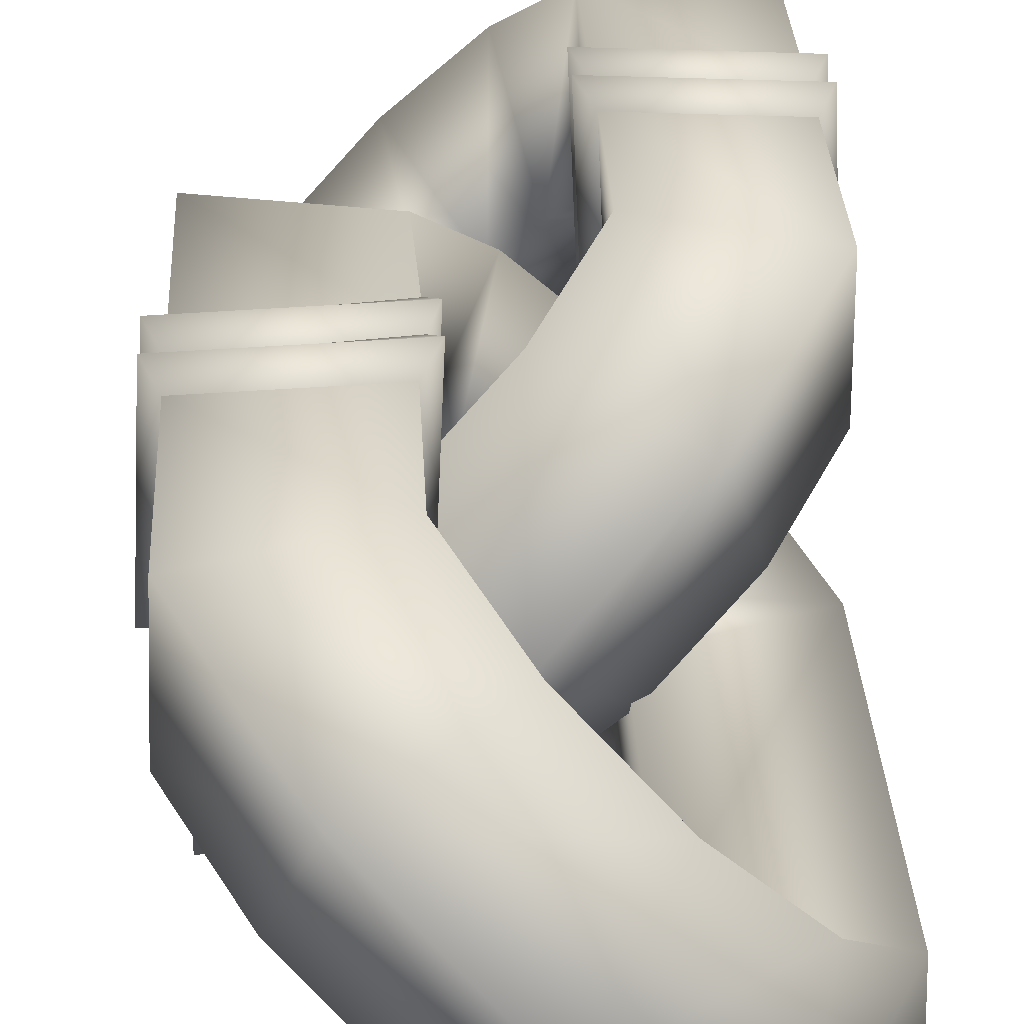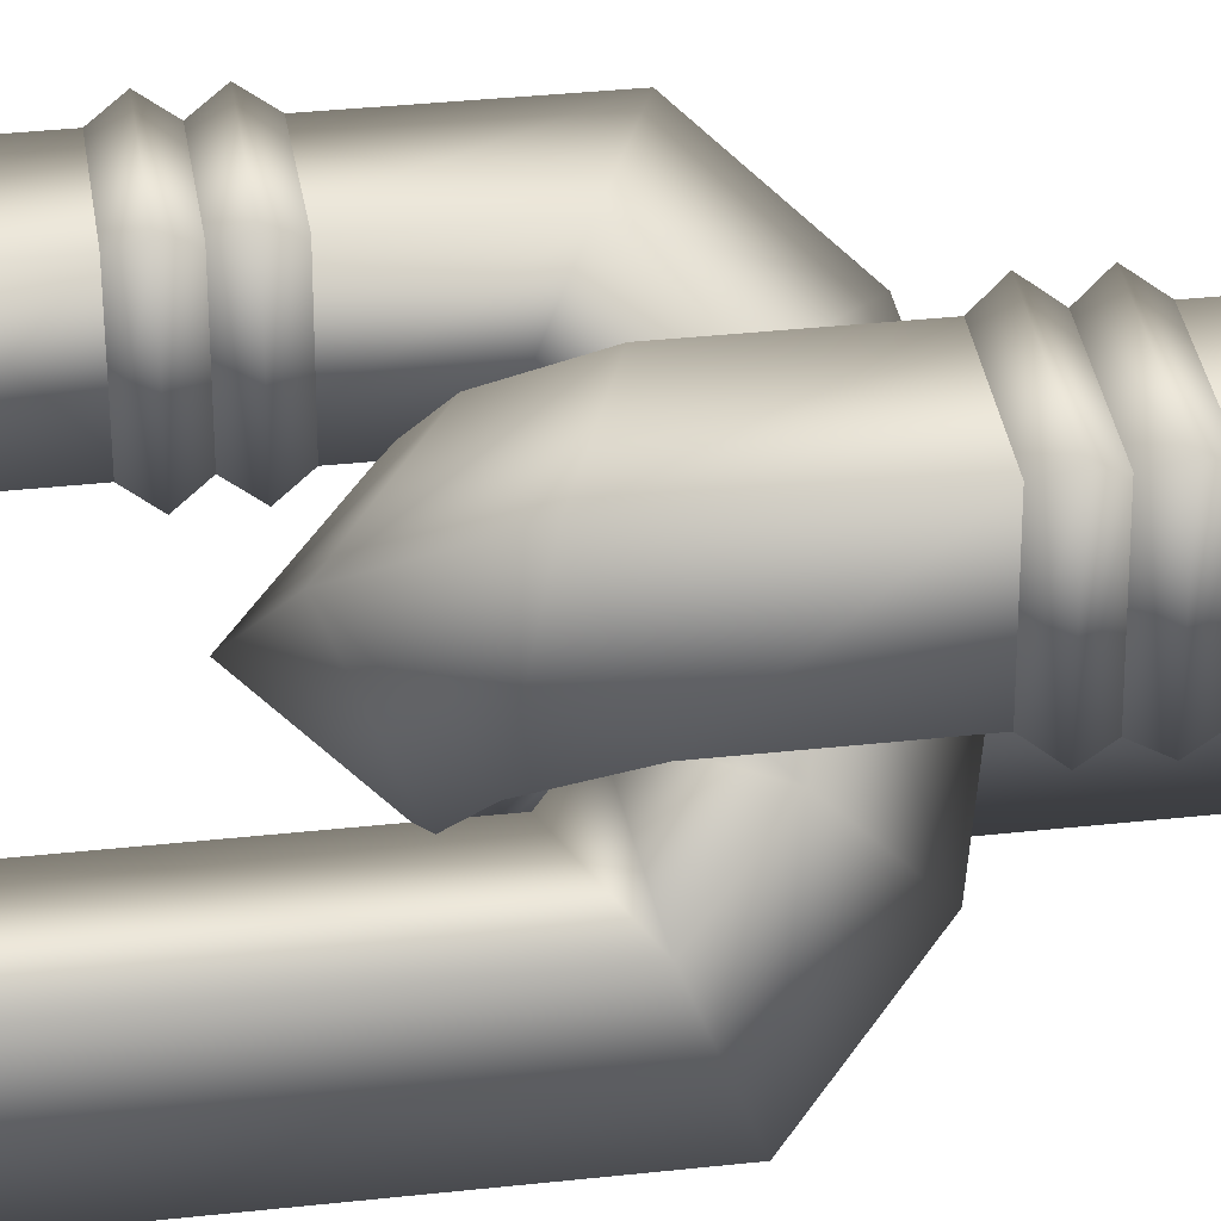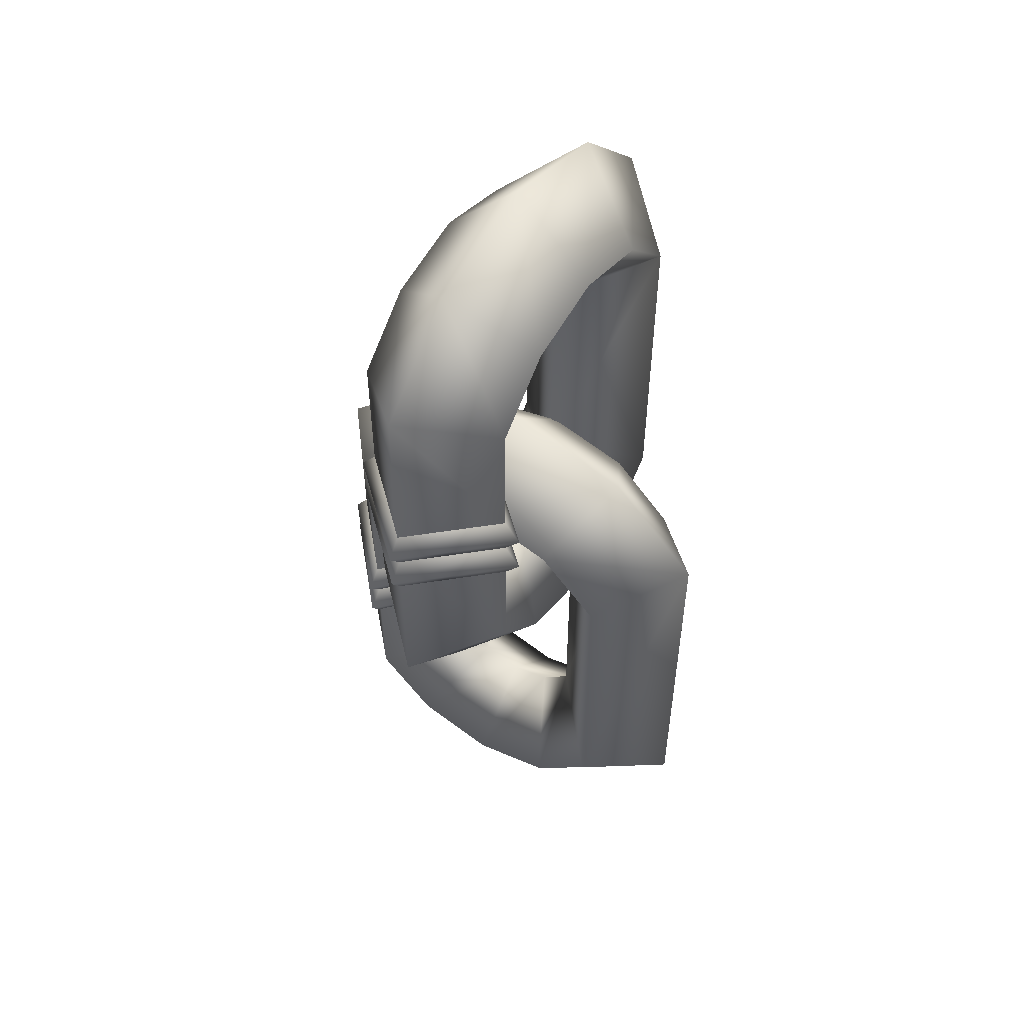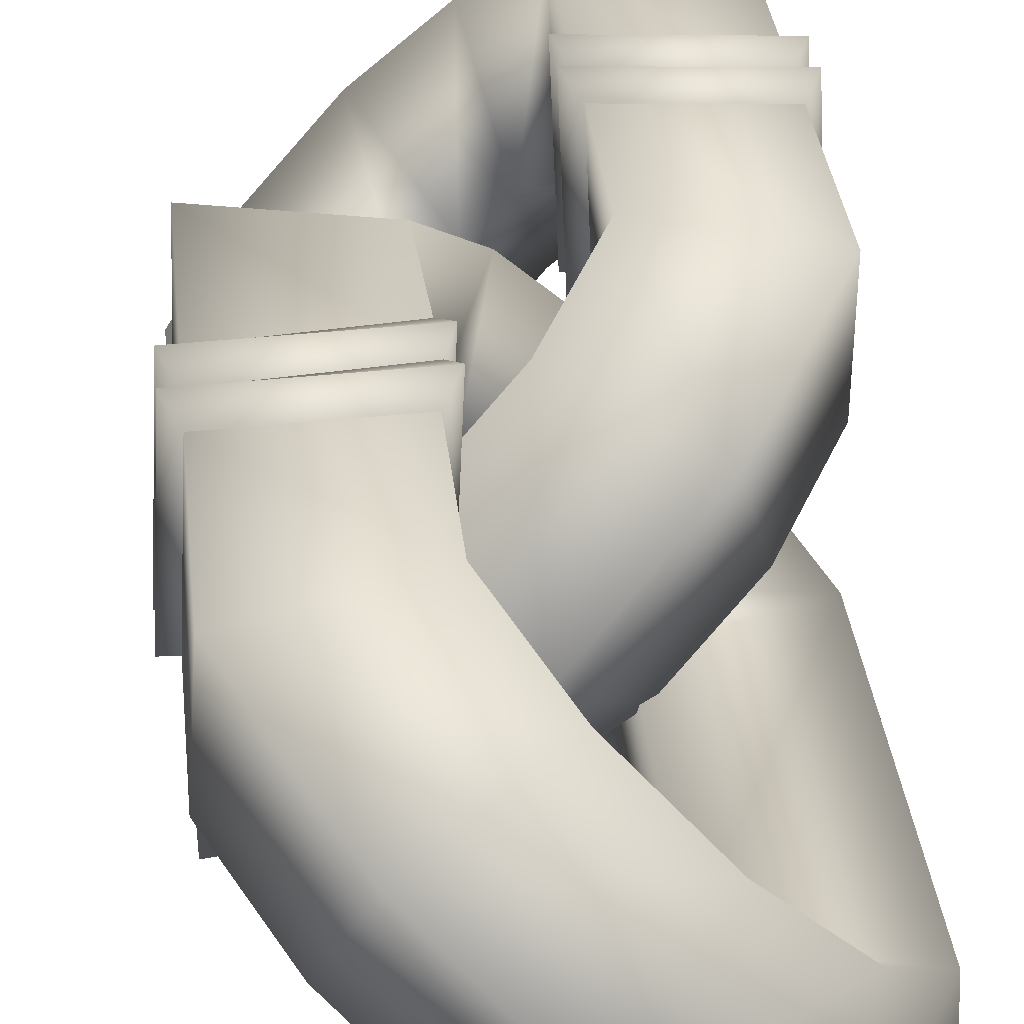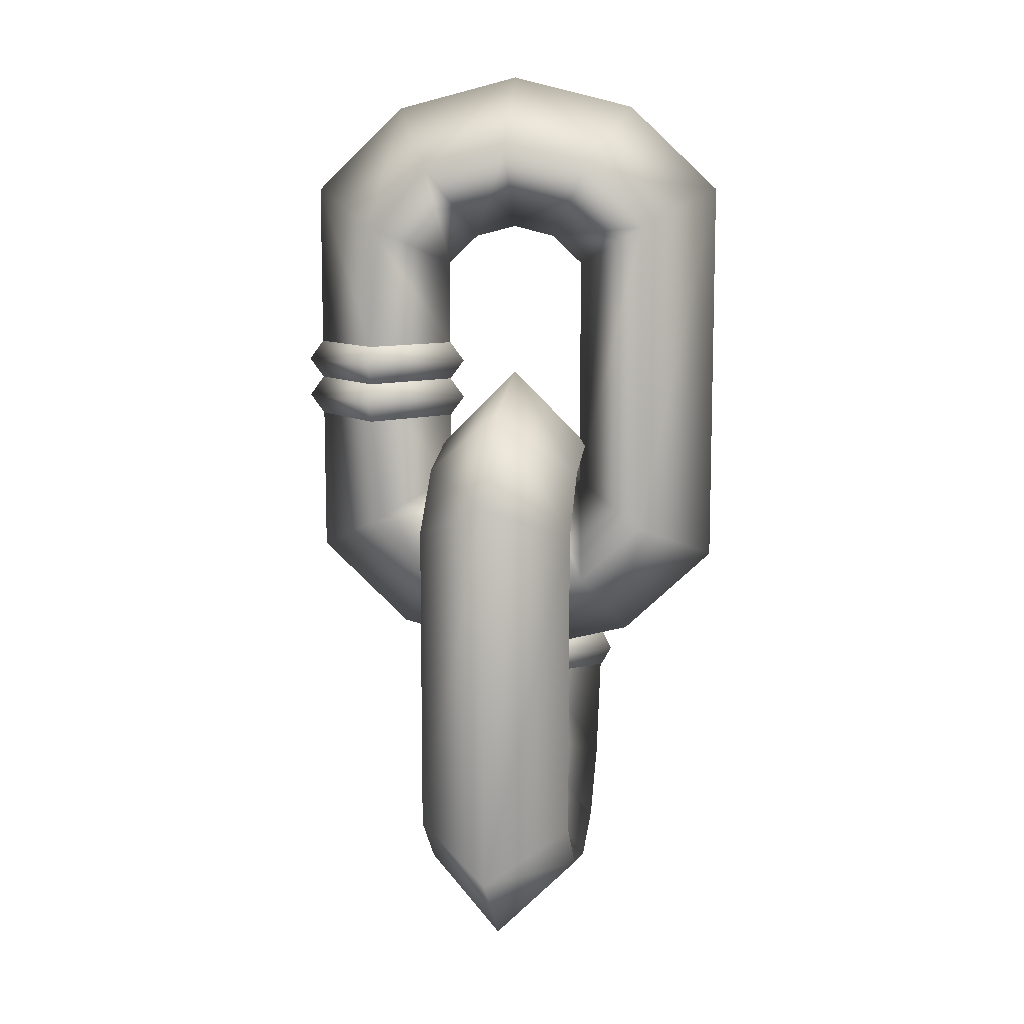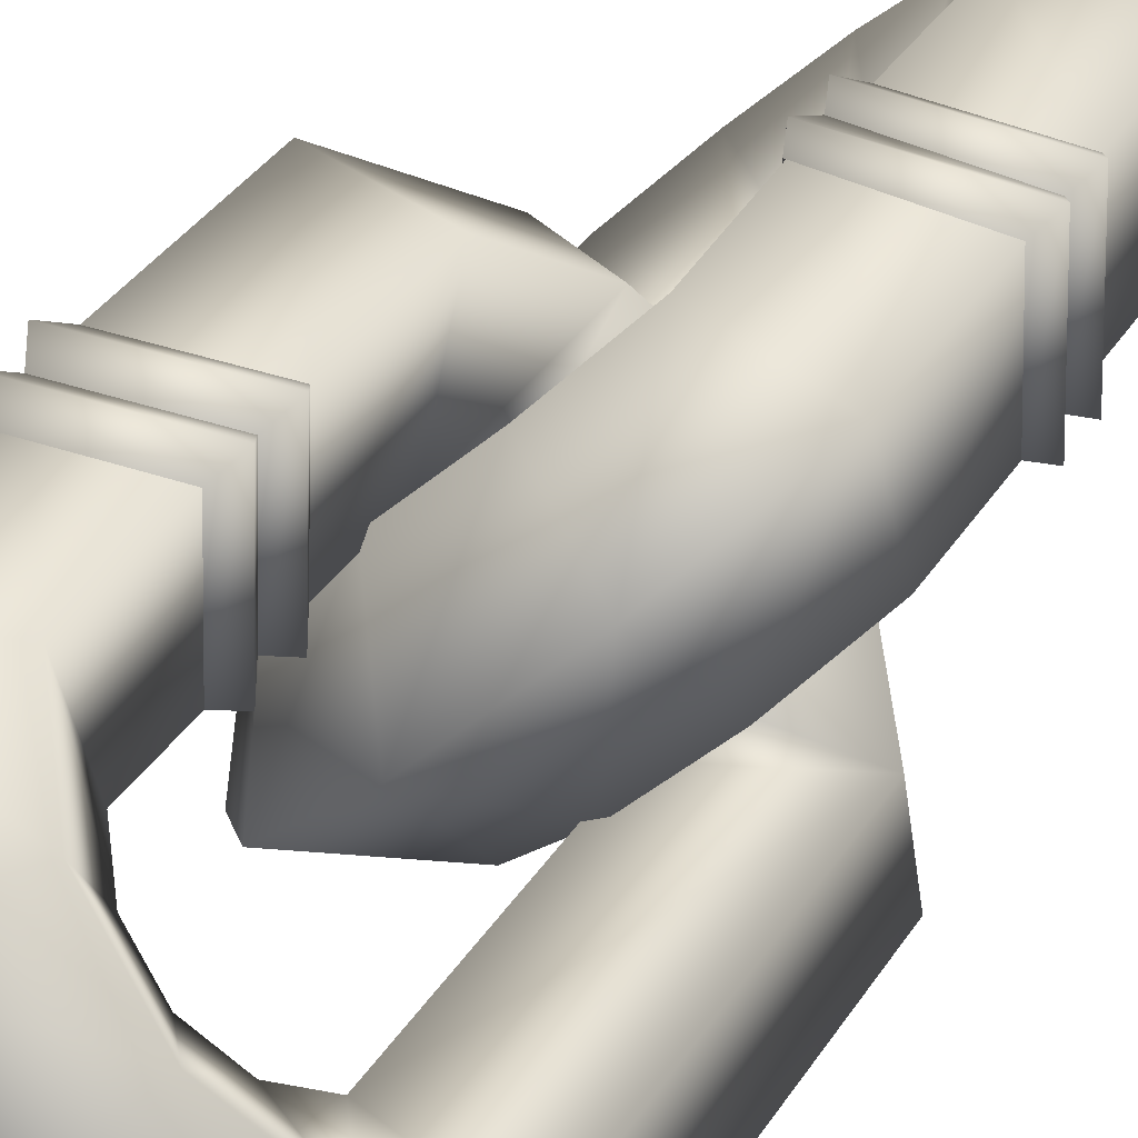
<metadata>
{"format":"obj","ext":"obj","renderer":"f3d","projection":"perspective","resolution":1024,"background":"white","views":[{"elev":25.7,"azim":177.6,"up":"+Z"},{"elev":34.5,"azim":-98.4,"up":"+Z"},{"elev":51.8,"azim":77.8,"up":"+Y"},{"elev":28.5,"azim":174.8,"up":"+Z"},{"elev":9.7,"azim":143.6,"up":"+Y"},{"elev":35.5,"azim":28.1,"up":"+Z"}]}
</metadata>
<code>
o model_2440
v -0.005185 0.3439 0.1816
v -0.07356 0.2526 0.25
v -0.08088 0.1902 0.08088
v -0.0467 0.2358 0.0467
v -0.07371 0.05136 0.2501
v -0.08103 0.05136 0.08101
v -0.07356 -0.2496 0.25
v -0.005185 -0.3409 0.1816
v -0.0467 -0.2329 0.0467
v -0.08088 -0.1872 0.08088
v 0.08821 -0.3744 0.08821
v 5.355e-07 -0.2496 -5.355e-07
v 0.08821 -0.3744 0.08821
v 0.1816 -0.3409 -0.005185
v 0.0467 -0.2329 -0.0467
v 5.355e-07 -0.2496 -5.355e-07
v 0.25 -0.2496 -0.07356
v 0.08088 -0.1872 -0.08088
v 0.25 0.2526 -0.07356
v 0.1816 0.3439 -0.005186
v 0.0467 0.2358 -0.0467
v 0.08088 0.1902 -0.08088
v 0.08821 0.3773 0.08821
v -3.582e-07 0.2526 3.582e-07
v -0.1401 0.4519 0.1401
v -0.2427 0.3149 0.2427
v -0.2428 0.05136 0.2428
v -0.2427 -0.312 0.2427
v -0.1401 -0.449 0.1401
v 0 -0.4991 0
v 0 -0.4991 0
v 0.1401 -0.449 -0.1401
v 0.2427 -0.312 -0.2427
v 0.2427 0.3149 -0.2427
v 0.1401 0.4519 -0.1401
v 1.872e-07 0.5021 -1.872e-07
v -0.1816 0.3439 0.005185
v -0.25 0.2526 0.07356
v -0.2427 0.3149 0.2427
v -0.1401 0.4519 0.1401
v -0.2501 0.05136 0.07368
v -0.2428 0.05136 0.2428
v -0.25 -0.2496 0.07356
v -0.1816 -0.3409 0.005185
v -0.1401 -0.449 0.1401
v -0.2427 -0.312 0.2427
v -0.08821 -0.3744 -0.08821
v 0 -0.4991 0
v -0.08821 -0.3744 -0.08821
v 0.005185 -0.3409 -0.1816
v 0.1401 -0.449 -0.1401
v 0 -0.4991 0
v 0.07356 -0.2496 -0.25
v 0.2427 -0.312 -0.2427
v 0.07355 0.2526 -0.25
v 0.005183 0.3439 -0.1816
v 0.1401 0.4519 -0.1401
v 0.2427 0.3149 -0.2427
v -0.08821 0.3773 -0.08821
v 1.872e-07 0.5021 -1.872e-07
v -0.0467 0.2358 0.0467
v -0.08088 0.1902 0.08088
v -0.08103 0.05136 0.08101
v -0.08088 -0.1872 0.08088
v -0.0467 -0.2329 0.0467
v 5.355e-07 -0.2496 -5.355e-07
v 5.355e-07 -0.2496 -5.355e-07
v 0.0467 -0.2329 -0.0467
v 0.08088 -0.1872 -0.08088
v 0.08088 0.1902 -0.08088
v 0.0467 0.2358 -0.0467
v -3.582e-07 0.2526 3.582e-07
v -0.06437 0.01973 0.06435
v -0.08103 -0.012 0.08101
v -0.2563 -0.012 0.06751
v -0.2683 0.01973 0.05552
v -0.2563 -0.012 0.06751
v -0.2428 -0.012 0.2428
v -0.2428 -0.012 0.2428
v -0.07371 -0.012 0.2501
v -0.08103 -0.012 0.08101
v -0.08103 -0.012 0.08101
v -0.2428 -0.012 0.2428
v -0.2595 0.01973 0.2594
v -0.2595 0.01973 0.2594
v -0.2428 -0.012 0.2428
v -0.07371 -0.012 0.2501
v -0.05554 0.01973 0.2683
v -0.08103 -0.012 0.08101
v -0.06437 0.01973 0.06435
v -0.08103 0.05136 0.08101
v -0.2501 0.05136 0.07368
v -0.07371 0.05136 0.2501
v -0.08103 0.05136 0.08101
v -0.2428 0.05136 0.2428
v -0.2428 0.05136 0.2428
v -0.06437 -0.04407 0.06435
v -0.08103 -0.076 0.08101
v -0.2563 -0.076 0.06751
v -0.2683 -0.04407 0.05552
v -0.2428 -0.076 0.2428
v -0.2595 -0.04407 0.2594
v -0.2595 -0.04407 0.2594
v -0.2428 -0.076 0.2428
v -0.07371 -0.076 0.2501
v -0.05554 -0.04407 0.2683
v -0.08103 -0.076 0.08101
v -0.06437 -0.04407 0.06435
v -0.2563 -0.012 0.06751
v -0.08103 -0.012 0.08101
v -0.08103 -0.012 0.08101
v -0.07371 -0.012 0.2501
v -0.2428 -0.012 0.2428
v -0.2428 -0.012 0.2428
v 0.1816 0.8439 0.005185
v 0.25 0.7526 0.07356
v 0.08088 0.6902 0.08088
v 0.0467 0.7358 0.0467
v 0.2501 0.5514 0.07371
v 0.08101 0.5514 0.08103
v 0.25 0.2504 0.07356
v 0.1816 0.1591 0.005185
v 0.0467 0.2671 0.0467
v 0.08088 0.3128 0.08088
v 0.08821 0.1256 -0.08821
v -5.355e-07 0.2504 -5.355e-07
v 0.08821 0.1256 -0.08821
v -0.005185 0.1591 -0.1816
v -0.0467 0.2671 -0.0467
v -5.355e-07 0.2504 -5.355e-07
v -0.07356 0.2504 -0.25
v -0.08088 0.3128 -0.08088
v -0.07356 0.7526 -0.25
v -0.005186 0.8439 -0.1816
v -0.0467 0.7358 -0.0467
v -0.08088 0.6902 -0.08088
v 0.08821 0.8773 -0.08821
v 3.582e-07 0.7526 3.582e-07
v 0.1401 0.9519 0.1401
v 0.2427 0.8149 0.2427
v 0.2428 0.5514 0.2428
v 0.2427 0.188 0.2427
v 0.1401 0.05103 0.1401
v 0 0.0008882 0
v 0 0.0008882 0
v -0.1401 0.05103 -0.1401
v -0.2427 0.188 -0.2427
v -0.2427 0.8149 -0.2427
v -0.1401 0.9519 -0.1401
v -1.872e-07 1.002 -1.872e-07
v 0.005185 0.8439 0.1816
v 0.07356 0.7526 0.25
v 0.2427 0.8149 0.2427
v 0.1401 0.9519 0.1401
v 0.07368 0.5514 0.2501
v 0.2428 0.5514 0.2428
v 0.07356 0.2504 0.25
v 0.005185 0.1591 0.1816
v 0.1401 0.05103 0.1401
v 0.2427 0.188 0.2427
v -0.08821 0.1256 0.08821
v 0 0.0008882 0
v -0.08821 0.1256 0.08821
v -0.1816 0.1591 -0.005185
v -0.1401 0.05103 -0.1401
v 0 0.0008882 0
v -0.25 0.2504 -0.07356
v -0.2427 0.188 -0.2427
v -0.25 0.7526 -0.07355
v -0.1816 0.8439 -0.005183
v -0.1401 0.9519 -0.1401
v -0.2427 0.8149 -0.2427
v -0.08821 0.8773 0.08821
v -1.872e-07 1.002 -1.872e-07
v 0.0467 0.7358 0.0467
v 0.08088 0.6902 0.08088
v 0.08101 0.5514 0.08103
v 0.08088 0.3128 0.08088
v 0.0467 0.2671 0.0467
v -5.355e-07 0.2504 -5.355e-07
v -5.355e-07 0.2504 -5.355e-07
v -0.0467 0.2671 -0.0467
v -0.08088 0.3128 -0.08088
v -0.08088 0.6902 -0.08088
v -0.0467 0.7358 -0.0467
v 3.582e-07 0.7526 3.582e-07
v 0.06435 0.5197 0.06437
v 0.08101 0.488 0.08103
v 0.06751 0.488 0.2563
v 0.05552 0.5197 0.2683
v 0.06751 0.488 0.2563
v 0.2428 0.488 0.2428
v 0.2428 0.488 0.2428
v 0.2501 0.488 0.07371
v 0.08101 0.488 0.08103
v 0.08101 0.488 0.08103
v 0.2428 0.488 0.2428
v 0.2594 0.5197 0.2595
v 0.2594 0.5197 0.2595
v 0.2428 0.488 0.2428
v 0.2501 0.488 0.07371
v 0.2683 0.5197 0.05554
v 0.08101 0.488 0.08103
v 0.06435 0.5197 0.06437
v 0.08101 0.5514 0.08103
v 0.07368 0.5514 0.2501
v 0.2501 0.5514 0.07371
v 0.08101 0.5514 0.08103
v 0.2428 0.5514 0.2428
v 0.2428 0.5514 0.2428
v 0.06435 0.4559 0.06437
v 0.08101 0.424 0.08103
v 0.06751 0.424 0.2563
v 0.05552 0.4559 0.2683
v 0.2428 0.424 0.2428
v 0.2594 0.4559 0.2595
v 0.2594 0.4559 0.2595
v 0.2428 0.424 0.2428
v 0.2501 0.424 0.07371
v 0.2683 0.4559 0.05554
v 0.08101 0.424 0.08103
v 0.06435 0.4559 0.06437
v 0.06751 0.488 0.2563
v 0.08101 0.488 0.08103
v 0.08101 0.488 0.08103
v 0.2501 0.488 0.07371
v 0.2428 0.488 0.2428
v 0.2428 0.488 0.2428
g surface_000
f 92 84 96
f 92 76 84
f 76 83 84
f 76 75 83
f 73 75 76
f 73 74 75
f 91 76 92
f 91 73 76
f 93 90 94
f 93 88 90
f 88 89 90
f 88 87 89
f 85 87 88
f 85 86 87
f 95 88 93
f 95 85 88
f 80 10 81
f 80 7 10
f 7 9 10
f 7 8 9
f 8 12 9
f 8 11 12
f 29 11 8
f 29 30 11
f 79 7 80
f 79 28 7
f 28 8 7
f 28 29 8
f 77 46 78
f 77 43 46
f 43 45 46
f 43 44 45
f 44 48 45
f 44 47 48
f 65 47 44
f 65 66 47
f 82 43 77
f 82 64 43
f 64 44 43
f 64 65 44
f 62 63 41
f 62 41 38
f 61 62 38
f 61 38 37
f 72 61 37
f 72 37 59
f 71 72 59
f 38 41 42
f 38 42 39
f 37 38 39
f 37 39 40
f 59 37 40
f 59 40 60
f 56 59 60
f 71 59 56
f 70 71 56
f 70 56 55
f 53 70 55
f 53 69 70
f 68 69 53
f 56 60 57
f 55 56 57
f 55 57 58
f 54 55 58
f 54 53 55
f 50 53 54
f 68 53 50
f 67 68 50
f 67 50 49
f 49 50 51
f 49 51 52
f 50 54 51
f 26 27 5
f 26 5 2
f 25 26 2
f 25 2 1
f 36 25 1
f 36 1 23
f 35 36 23
f 2 5 6
f 2 6 3
f 1 2 3
f 1 3 4
f 23 1 4
f 23 4 24
f 20 23 24
f 35 23 20
f 34 35 20
f 34 20 19
f 17 34 19
f 17 33 34
f 32 33 17
f 20 24 21
f 19 20 21
f 19 21 22
f 18 19 22
f 18 17 19
f 14 17 18
f 32 17 14
f 31 32 14
f 31 14 13
f 13 14 15
f 13 15 16
f 14 18 15
f 112 113 103
f 112 103 106
f 111 112 106
f 111 106 108
f 106 107 108
f 106 105 107
f 103 105 106
f 103 104 105
f 109 110 97
f 109 97 100
f 114 109 100
f 114 100 102
f 100 101 102
f 100 99 101
f 97 99 100
f 97 98 99
f 206 198 210
f 206 190 198
f 190 197 198
f 190 189 197
f 187 189 190
f 187 188 189
f 205 190 206
f 205 187 190
f 207 204 208
f 207 202 204
f 202 203 204
f 202 201 203
f 199 201 202
f 199 200 201
f 209 202 207
f 209 199 202
f 194 124 195
f 194 121 124
f 121 123 124
f 121 122 123
f 122 126 123
f 122 125 126
f 143 125 122
f 143 144 125
f 193 121 194
f 193 142 121
f 142 122 121
f 142 143 122
f 191 160 192
f 191 157 160
f 157 159 160
f 157 158 159
f 158 162 159
f 158 161 162
f 179 161 158
f 179 180 161
f 196 157 191
f 196 178 157
f 178 158 157
f 178 179 158
f 176 177 155
f 176 155 152
f 175 176 152
f 175 152 151
f 186 175 151
f 186 151 173
f 185 186 173
f 152 155 156
f 152 156 153
f 151 152 153
f 151 153 154
f 173 151 154
f 173 154 174
f 170 173 174
f 185 173 170
f 184 185 170
f 184 170 169
f 167 184 169
f 167 183 184
f 182 183 167
f 170 174 171
f 169 170 171
f 169 171 172
f 168 169 172
f 168 167 169
f 164 167 168
f 182 167 164
f 181 182 164
f 181 164 163
f 163 164 165
f 163 165 166
f 164 168 165
f 140 141 119
f 140 119 116
f 139 140 116
f 139 116 115
f 150 139 115
f 150 115 137
f 149 150 137
f 116 119 120
f 116 120 117
f 115 116 117
f 115 117 118
f 137 115 118
f 137 118 138
f 134 137 138
f 149 137 134
f 148 149 134
f 148 134 133
f 131 148 133
f 131 147 148
f 146 147 131
f 134 138 135
f 133 134 135
f 133 135 136
f 132 133 136
f 132 131 133
f 128 131 132
f 146 131 128
f 145 146 128
f 145 128 127
f 127 128 129
f 127 129 130
f 128 132 129
f 226 227 217
f 226 217 220
f 225 226 220
f 225 220 222
f 220 221 222
f 220 219 221
f 217 219 220
f 217 218 219
f 223 224 211
f 223 211 214
f 228 223 214
f 228 214 216
f 214 215 216
f 214 213 215
f 211 213 214
f 211 212 213

</code>
